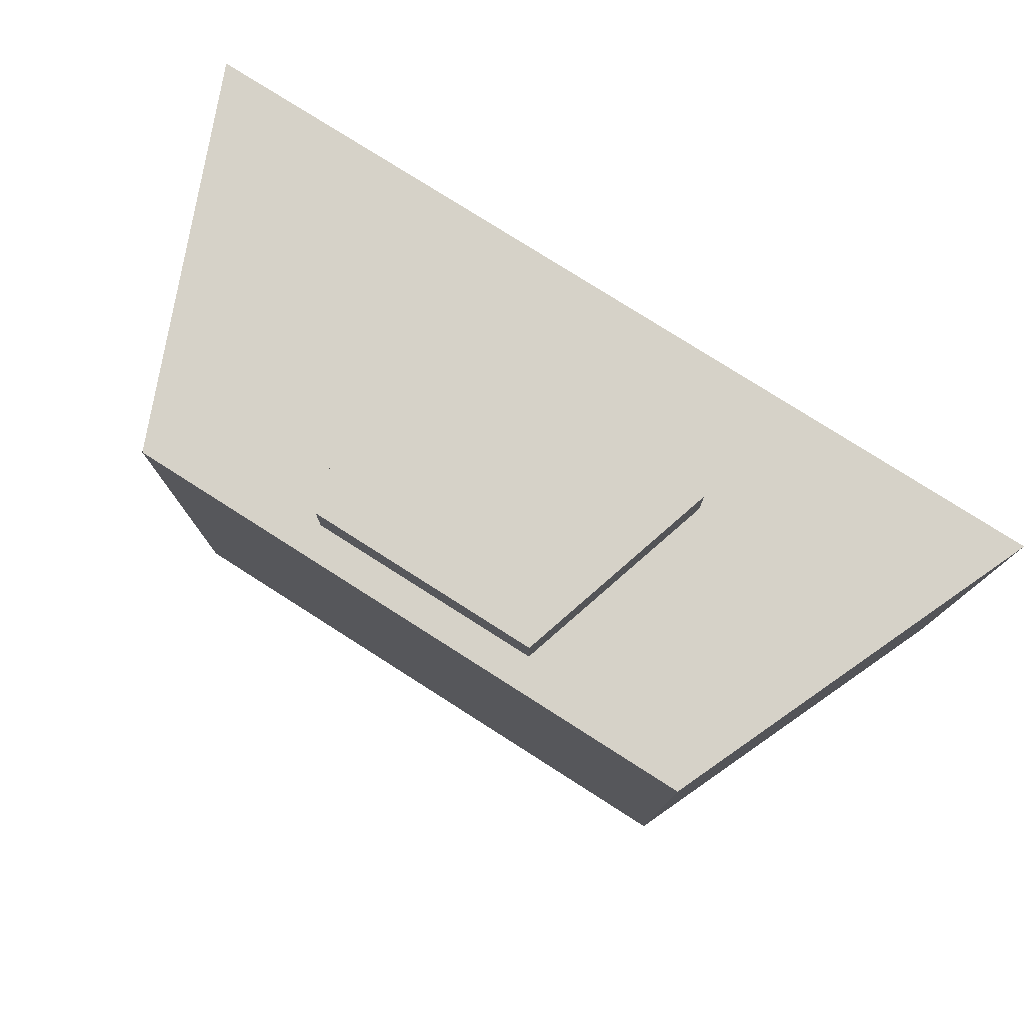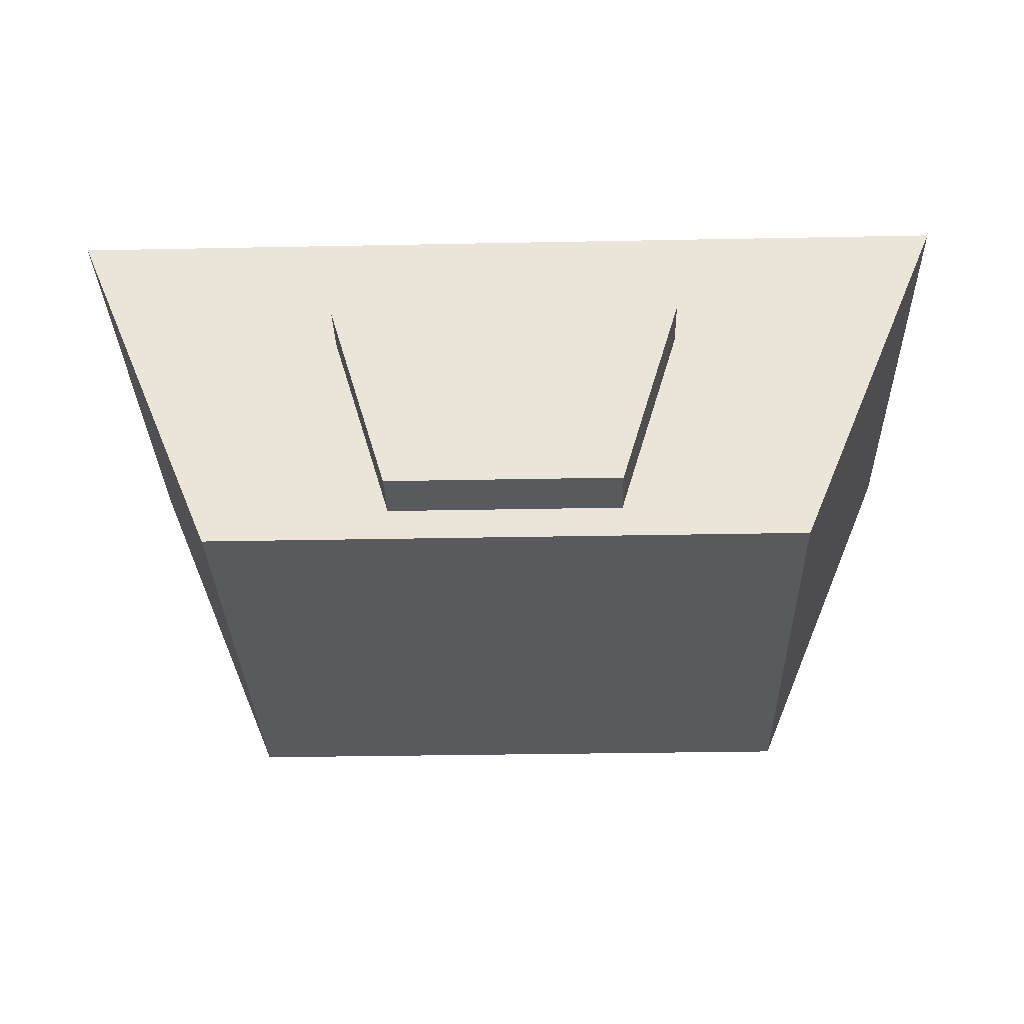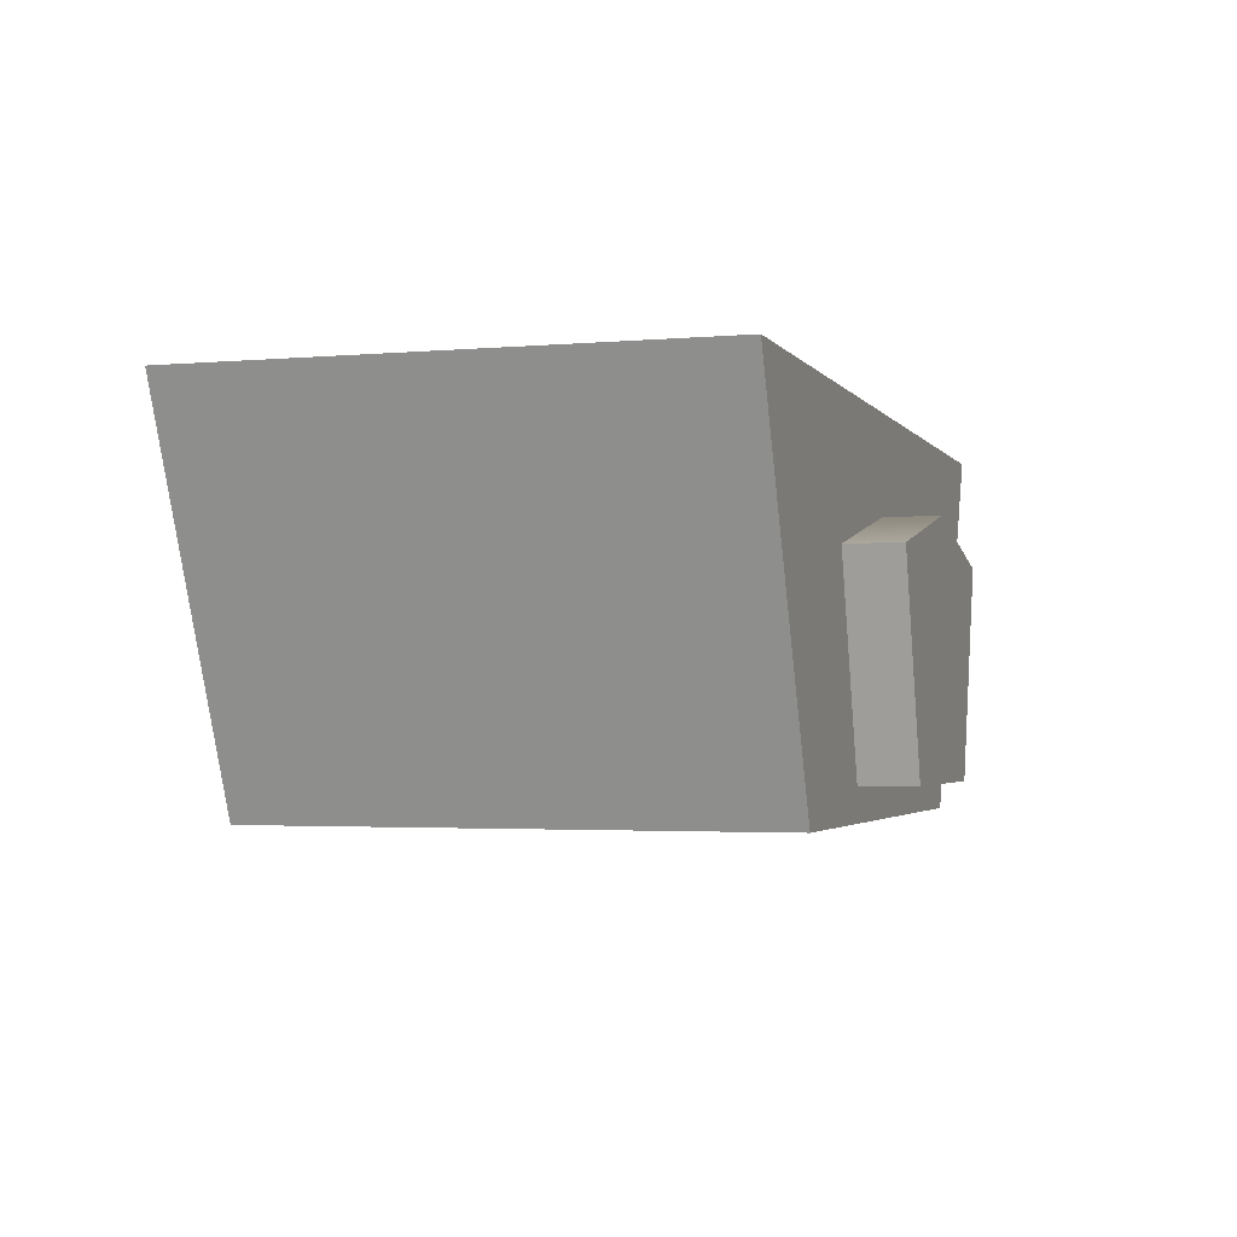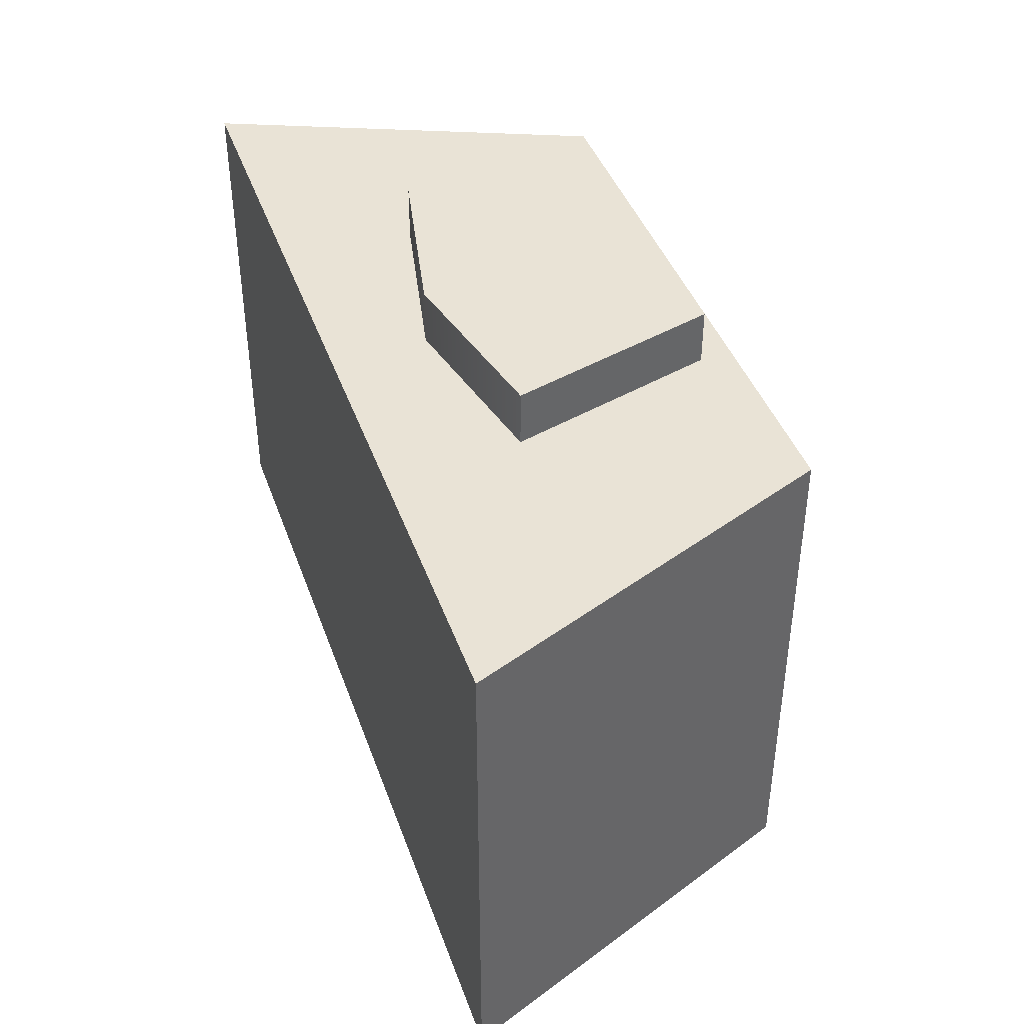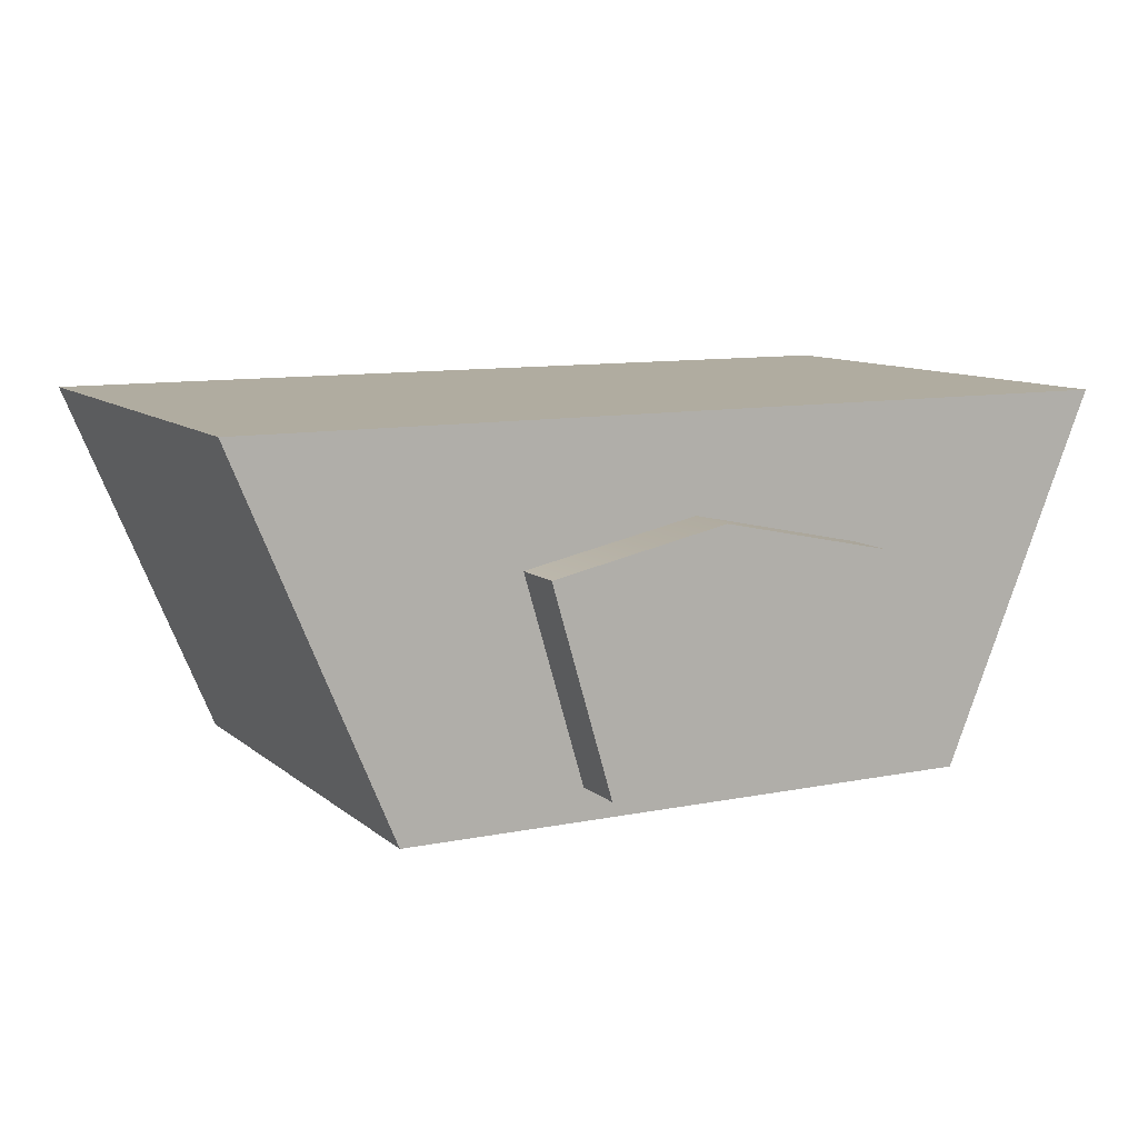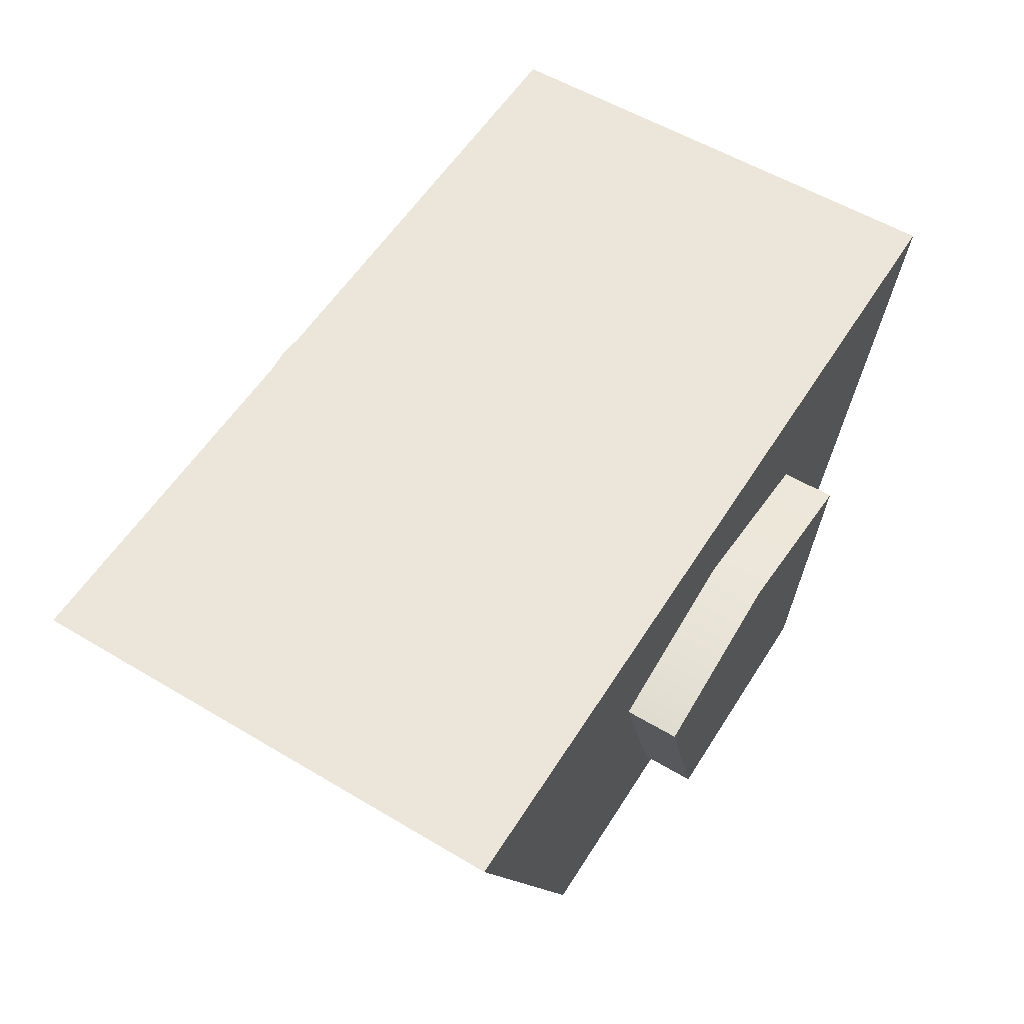
<metadata>
{"format":"obj","ext":"obj","renderer":"f3d","projection":"perspective","resolution":1024,"background":"white","views":[{"elev":77.9,"azim":32.5,"up":"+Z"},{"elev":-31.8,"azim":-178.4,"up":"+Y"},{"elev":-2.6,"azim":107.5,"up":"+Y"},{"elev":42.0,"azim":-108.8,"up":"+Z"},{"elev":10.0,"azim":152.5,"up":"+Y"},{"elev":56.4,"azim":-58.1,"up":"+Y"}]}
</metadata>
<code>
g Spine2
v -0.07452 -0.08402 -0.1969
v -0.1132 0.04753 -0.1969
v -0.1132 0.04753 0.1969
v -0.07452 -0.08402 0.1969
v 0 -0.08402 -0.1969
v -0.07452 -0.08402 -0.1969
v -0.07452 -0.08402 0.1969
v 0 -0.08402 0.1969
v 0.07452 -0.08402 0.1969
v 0.07452 -0.08402 -0.1969
v -0.1132 0.04753 -0.1969
v 0 0.07137 0.1969
v -0.1132 0.04753 0.1969
v 0 0.07137 -0.1969
v 0.1132 0.04753 -0.1969
v 0.1132 0.04753 0.1969
v 0 -0.08402 -0.1969
v -0.1132 0.04753 -0.1969
v -0.07452 -0.08402 -0.1969
v 0 0.07137 -0.1969
v 0.1132 0.04753 -0.1969
v 0.07452 -0.08402 -0.1969
v 0.07452 -0.08402 -0.1969
v 0.07452 -0.08402 0.1969
v 0.1132 0.04753 0.1969
v 0.1132 0.04753 -0.1969
v -0.07452 -0.08402 0.1969
v -0.1132 0.04753 0.1969
v 0 0.07137 0.1969
v 0 -0.08402 0.1969
v 0.07452 -0.08402 0.1969
v 0.1132 0.04753 0.1969
v 0 -0.1046 -0.1618
v -0.2908 0.1332 -0.1618
v -0.1914 -0.1046 -0.1618
v 0 0.1332 -0.1618
v 0.2908 0.1332 -0.1618
v 0.1914 -0.1046 -0.1618
v -0.1914 -0.1046 -0.1618
v -0.2908 0.1332 -0.1618
v -0.2908 0.1332 0.1618
v -0.1914 -0.1046 0.1618
v 0 -0.1046 -0.1618
v -0.1914 -0.1046 -0.1618
v -0.1914 -0.1046 0.1618
v 0 -0.1046 0.1618
v 0.1914 -0.1046 0.1618
v 0.1914 -0.1046 -0.1618
v 0.1914 -0.1046 -0.1618
v 0.1914 -0.1046 0.1618
v 0.2908 0.1332 0.1618
v 0.2908 0.1332 -0.1618
v 0.1914 -0.1046 0.1618
v 0 0.1332 0.1618
v 0.2908 0.1332 0.1618
v 0 -0.1046 0.1618
v -0.1914 -0.1046 0.1618
v -0.2908 0.1332 0.1618
v 0.2908 0.1332 -0.1618
v 0.2908 0.1332 0.1618
v 0 0.1332 0.1618
v 0 0.1332 -0.1618
v -0.2908 0.1332 -0.1618
v -0.2908 0.1332 0.1618
g Spine2_0
f 3 2 1
f 4 3 1
f 7 6 5
f 8 7 5
f 9 8 5
f 10 9 5
f 13 12 11
f 12 14 11
f 14 12 15
f 12 16 15
f 19 18 17
f 18 20 17
f 20 21 17
f 21 22 17
f 25 24 23
f 26 25 23
f 29 28 27
f 30 29 27
f 29 30 31
f 32 29 31
g Spine2_1
f 35 34 33
f 34 36 33
f 36 37 33
f 37 38 33
f 41 40 39
f 42 41 39
f 45 44 43
f 46 45 43
f 47 46 43
f 48 47 43
f 51 50 49
f 52 51 49
f 55 54 53
f 54 56 53
f 56 54 57
f 54 58 57
f 61 60 59
f 62 61 59
f 61 62 63
f 64 61 63

</code>
